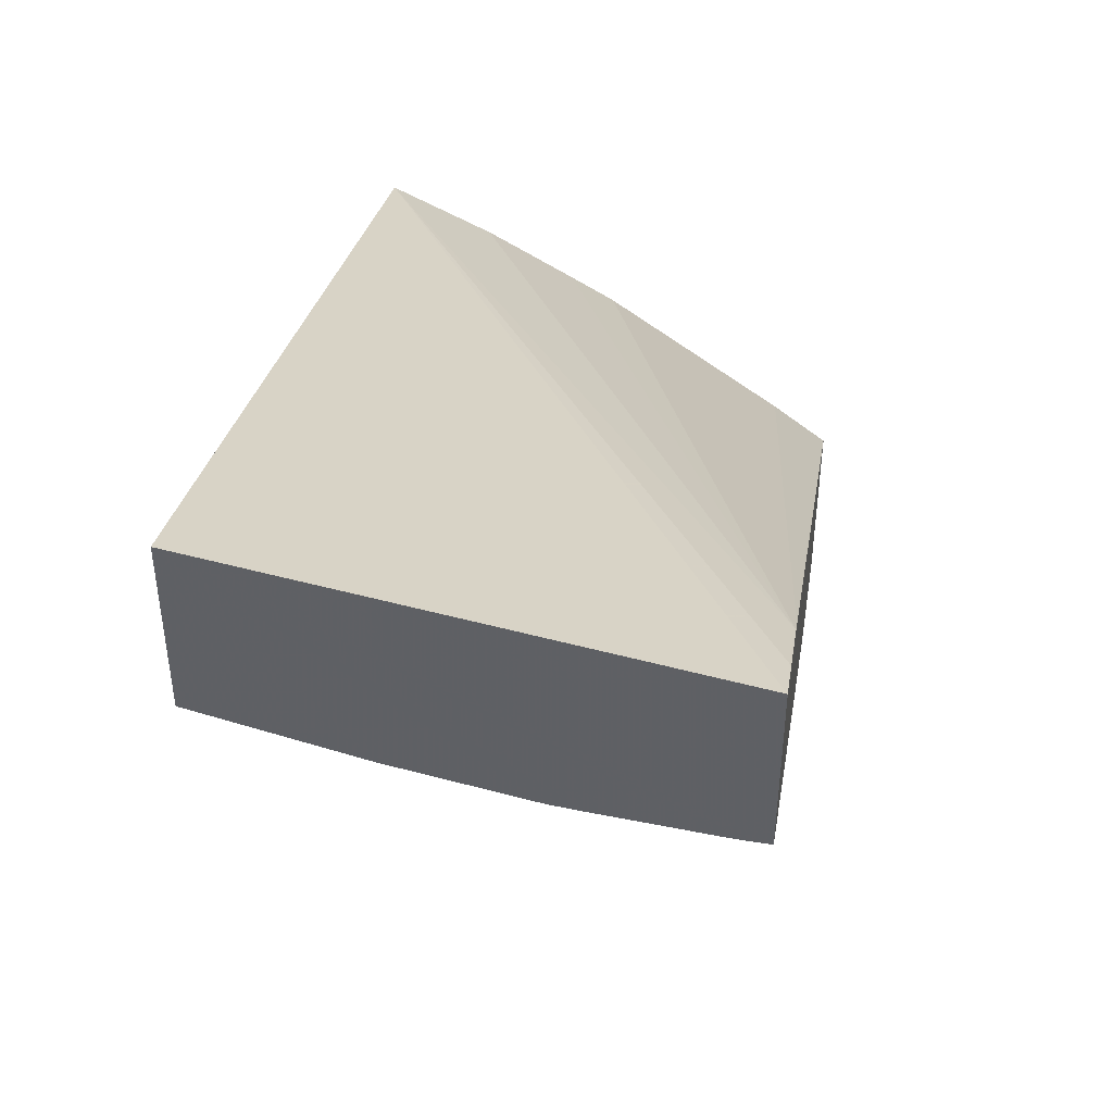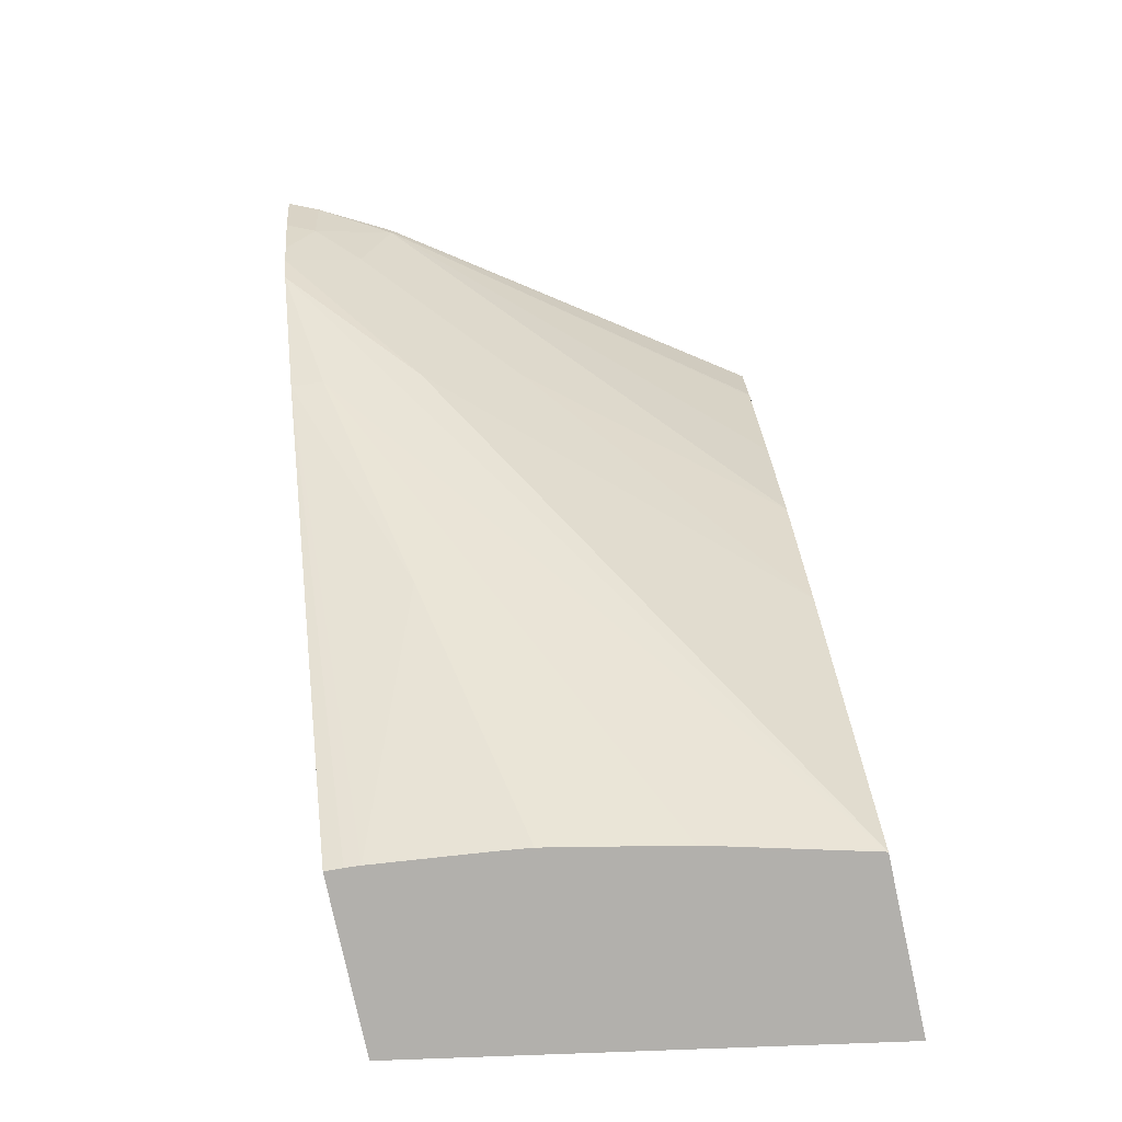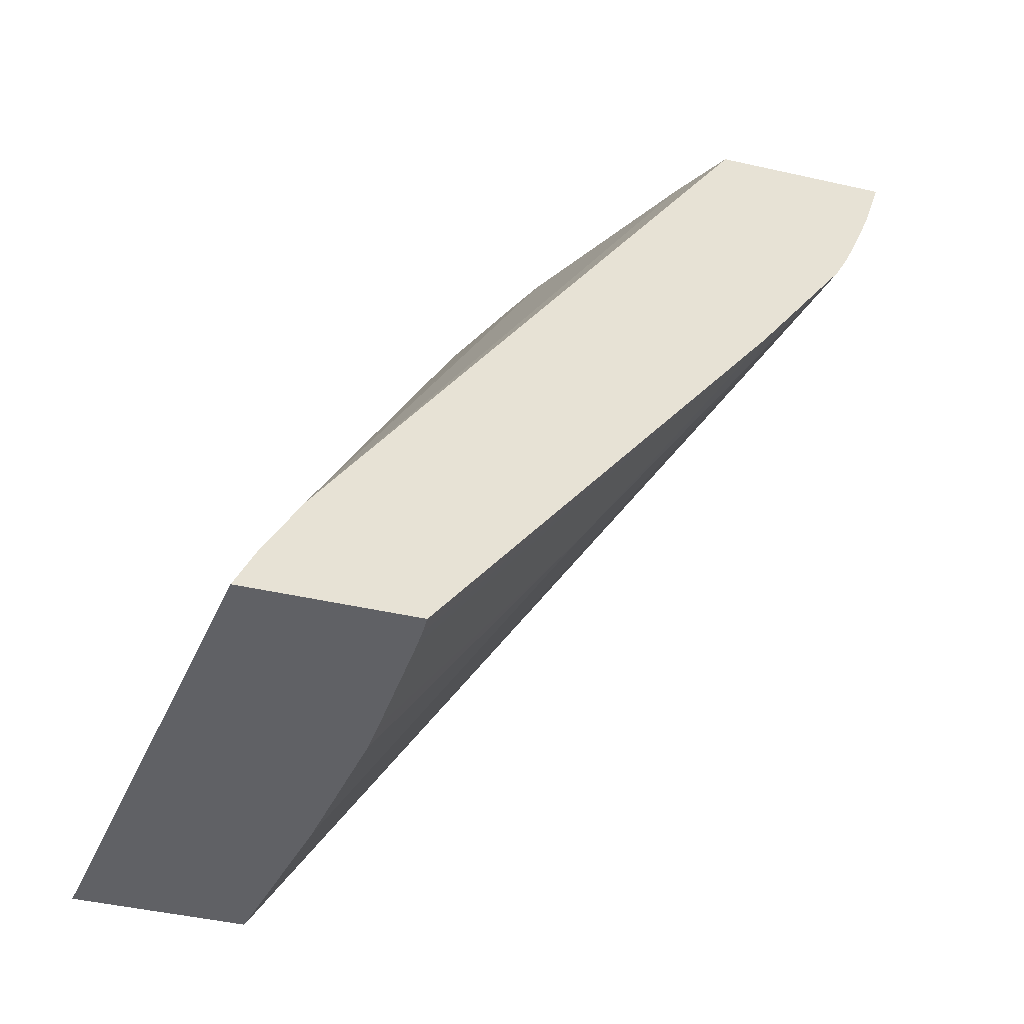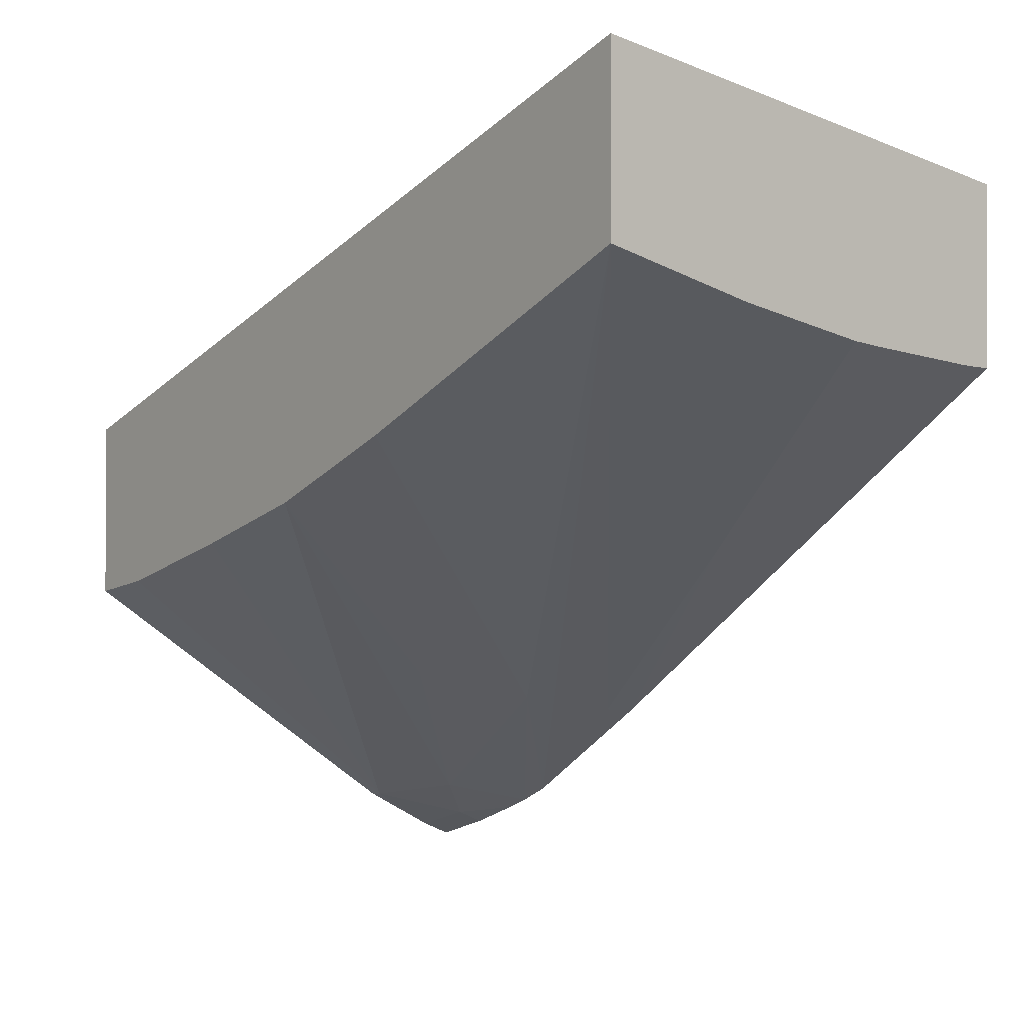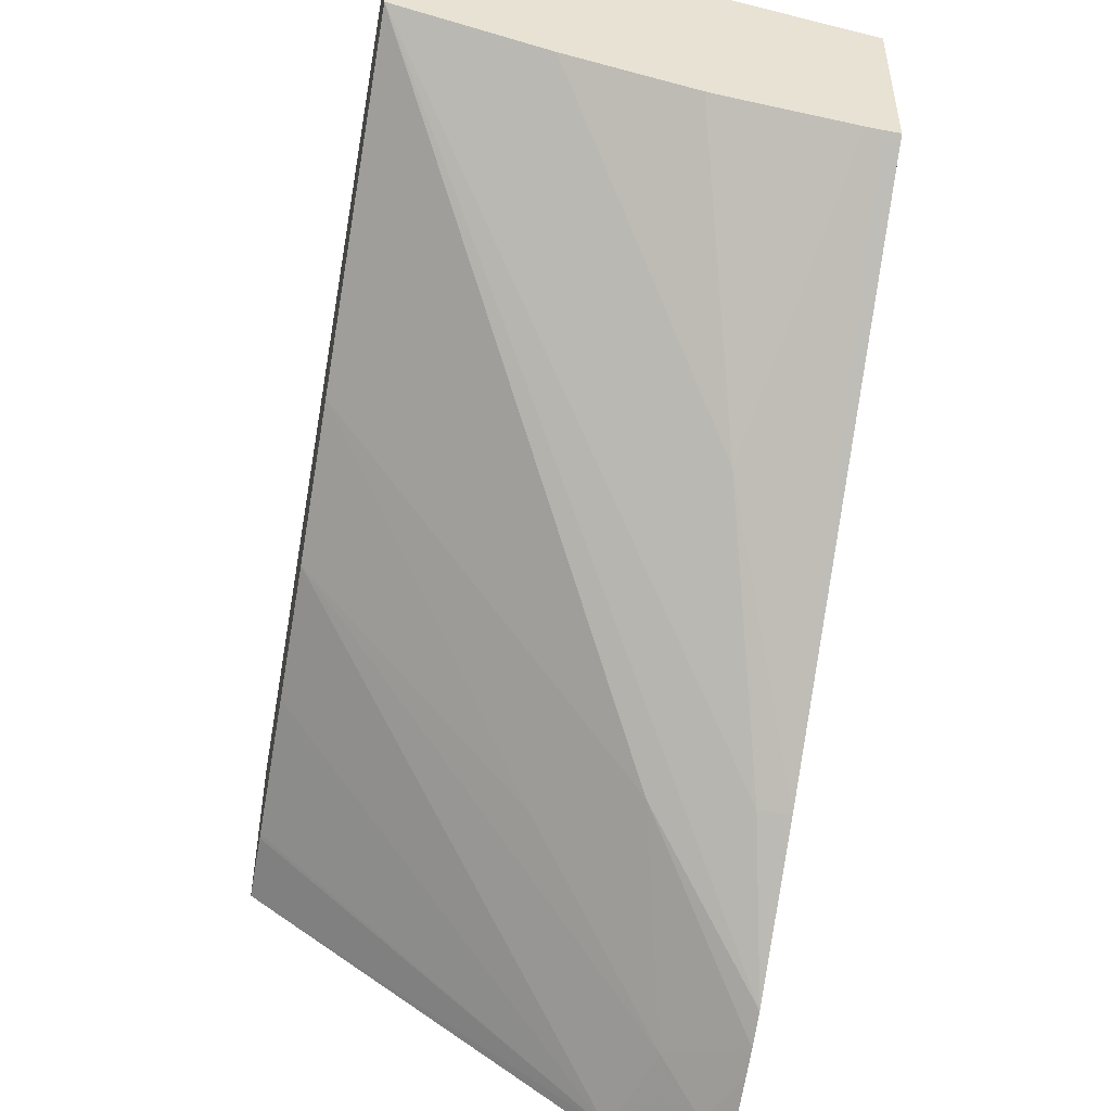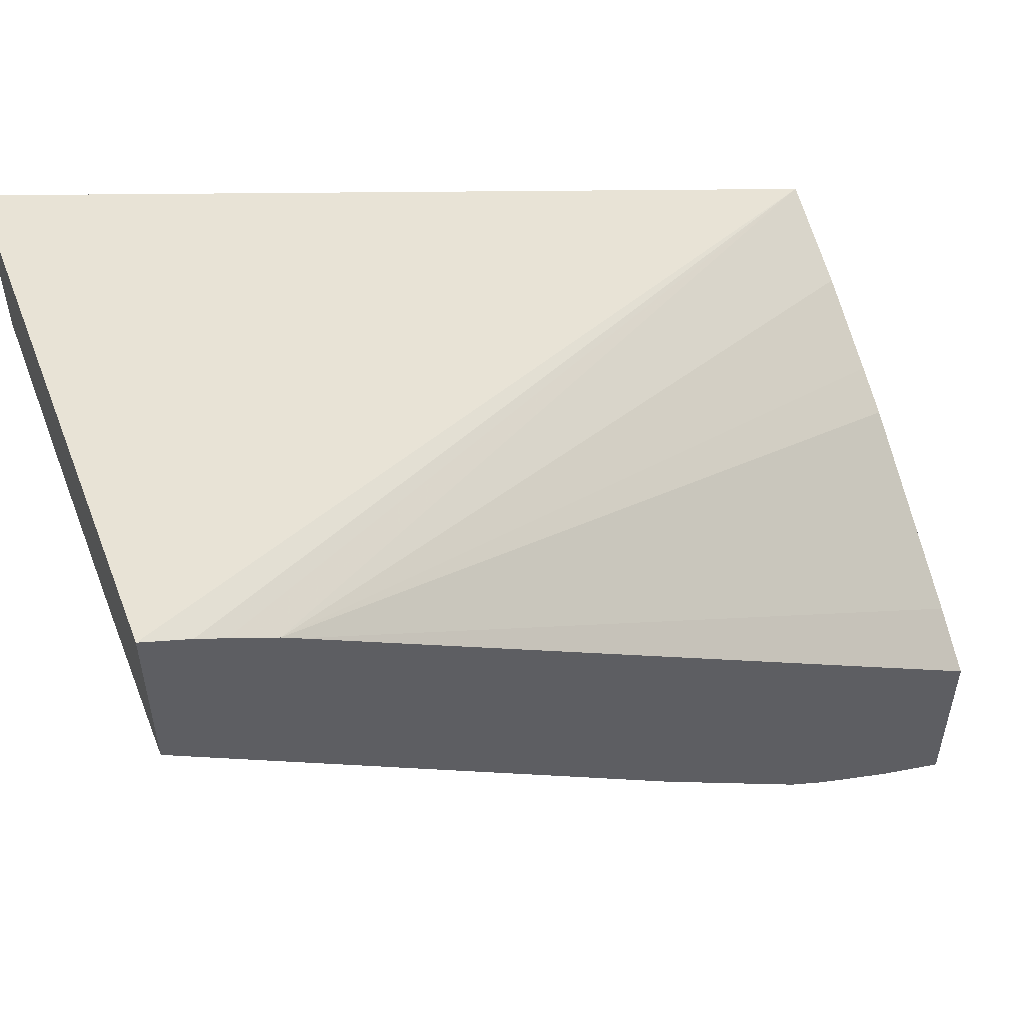
<metadata>
{"format":"obj","ext":"obj","renderer":"f3d","projection":"perspective","resolution":1024,"background":"white","views":[{"elev":44.6,"azim":8.5,"up":"+Z"},{"elev":-78.7,"azim":-167.8,"up":"+Y"},{"elev":-47.8,"azim":75.9,"up":"+Y"},{"elev":-0.2,"azim":-38.4,"up":"+Z"},{"elev":-50.1,"azim":-10.5,"up":"+Z"},{"elev":52.2,"azim":68.3,"up":"+Z"}]}
</metadata>
<code>
v -0.02521 0.1073 0.04819
v -0.02521 0.1073 0.04706
v -0.02212 0.1073 0.04765
v -0.02521 0.113 0.04621
v -0.02418 0.1073 0.04679
v -0.02521 0.1095 0.04608
v -0.02298 0.1108 0.04429
v -0.02212 0.1117 0.0435
v -0.02234 0.1107 0.04418
v -0.02212 0.1073 0.0465
v -0.02212 0.1076 0.04752
v -0.02456 0.113 0.0459
v -0.02521 0.113 0.04504
v -0.02212 0.1078 0.04743
v -0.02212 0.1081 0.04727
v -0.0233 0.1073 0.04662
v -0.0228 0.1091 0.04534
v -0.02521 0.1106 0.04567
v -0.02362 0.1113 0.04447
v -0.02262 0.1122 0.04351
v -0.02212 0.1119 0.04339
v -0.02212 0.1107 0.04416
v -0.02224 0.1073 0.04651
v -0.02397 0.113 0.04557
v -0.02284 0.113 0.0434
v -0.02283 0.1129 0.0434
v -0.02521 0.1125 0.04512
v -0.02212 0.1082 0.04721
v -0.02249 0.113 0.04456
v -0.02368 0.113 0.0454
v -0.02309 0.1073 0.04659
v -0.02234 0.1073 0.04651
v -0.02521 0.1115 0.0454
v -0.02232 0.1125 0.04325
v -0.02212 0.1121 0.04331
v -0.02233 0.113 0.04312
v -0.02521 0.1124 0.04513
v -0.02212 0.113 0.04428
v -0.02222 0.113 0.04436
v -0.02212 0.113 0.04303
v -0.02212 0.1129 0.04306
v -0.02212 0.1125 0.04317
f 1 2 5
f 1 5 16
f 1 16 31
f 1 31 32
f 1 32 23
f 1 23 10
f 1 10 3
f 1 3 4
f 1 4 13
f 1 13 27
f 1 27 37
f 1 37 33
f 1 33 18
f 1 18 6
f 1 6 2
f 2 6 7
f 2 7 8
f 2 8 9
f 2 9 5
f 3 10 22
f 3 22 8
f 3 8 21
f 3 21 35
f 3 35 42
f 3 42 41
f 3 41 40
f 3 40 38
f 3 38 28
f 3 28 15
f 3 15 14
f 3 14 11
f 3 11 4
f 4 12 24
f 4 24 30
f 4 30 29
f 4 29 39
f 4 39 38
f 4 38 40
f 4 40 36
f 4 36 25
f 4 25 13
f 4 11 14
f 4 14 15
f 4 15 12
f 5 9 17
f 5 17 16
f 6 18 19
f 6 19 7
f 7 19 20
f 7 20 21
f 7 21 8
f 8 22 9
f 9 22 17
f 10 23 22
f 12 15 24
f 13 25 26
f 13 26 27
f 15 28 29
f 15 29 30
f 15 30 24
f 16 17 31
f 17 32 31
f 17 22 32
f 18 33 26
f 18 26 20
f 18 20 19
f 20 26 34
f 20 34 21
f 21 34 35
f 22 23 32
f 25 36 26
f 26 37 27
f 26 36 34
f 26 33 37
f 28 38 39
f 28 39 29
f 34 36 40
f 34 40 41
f 34 41 42
f 34 42 35

</code>
